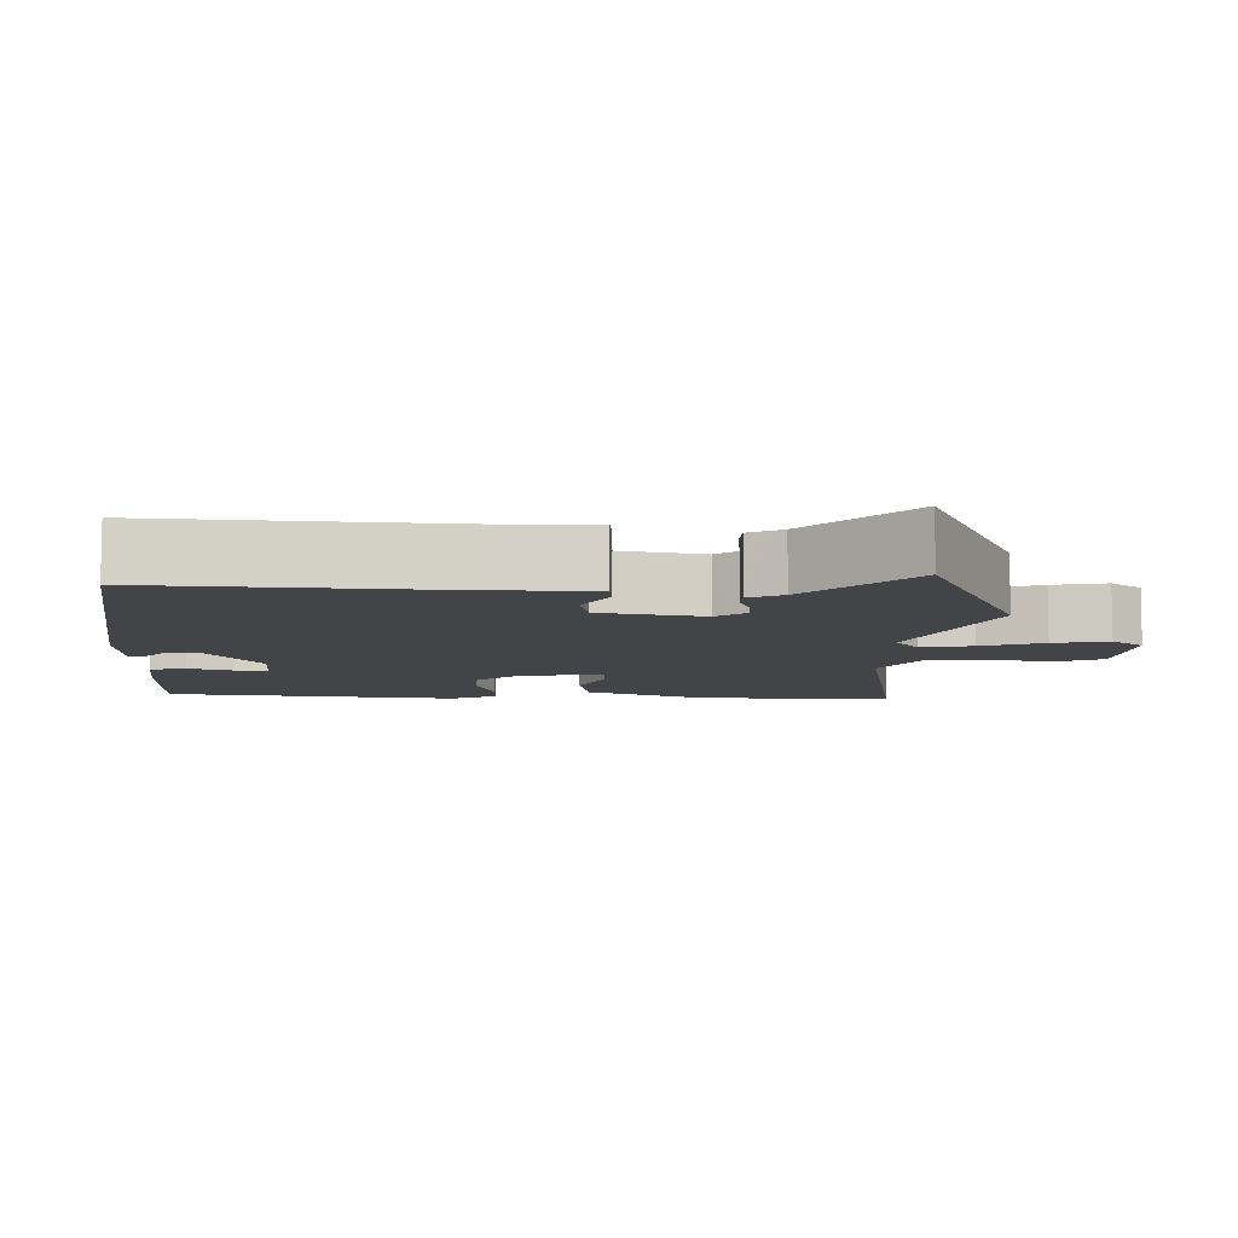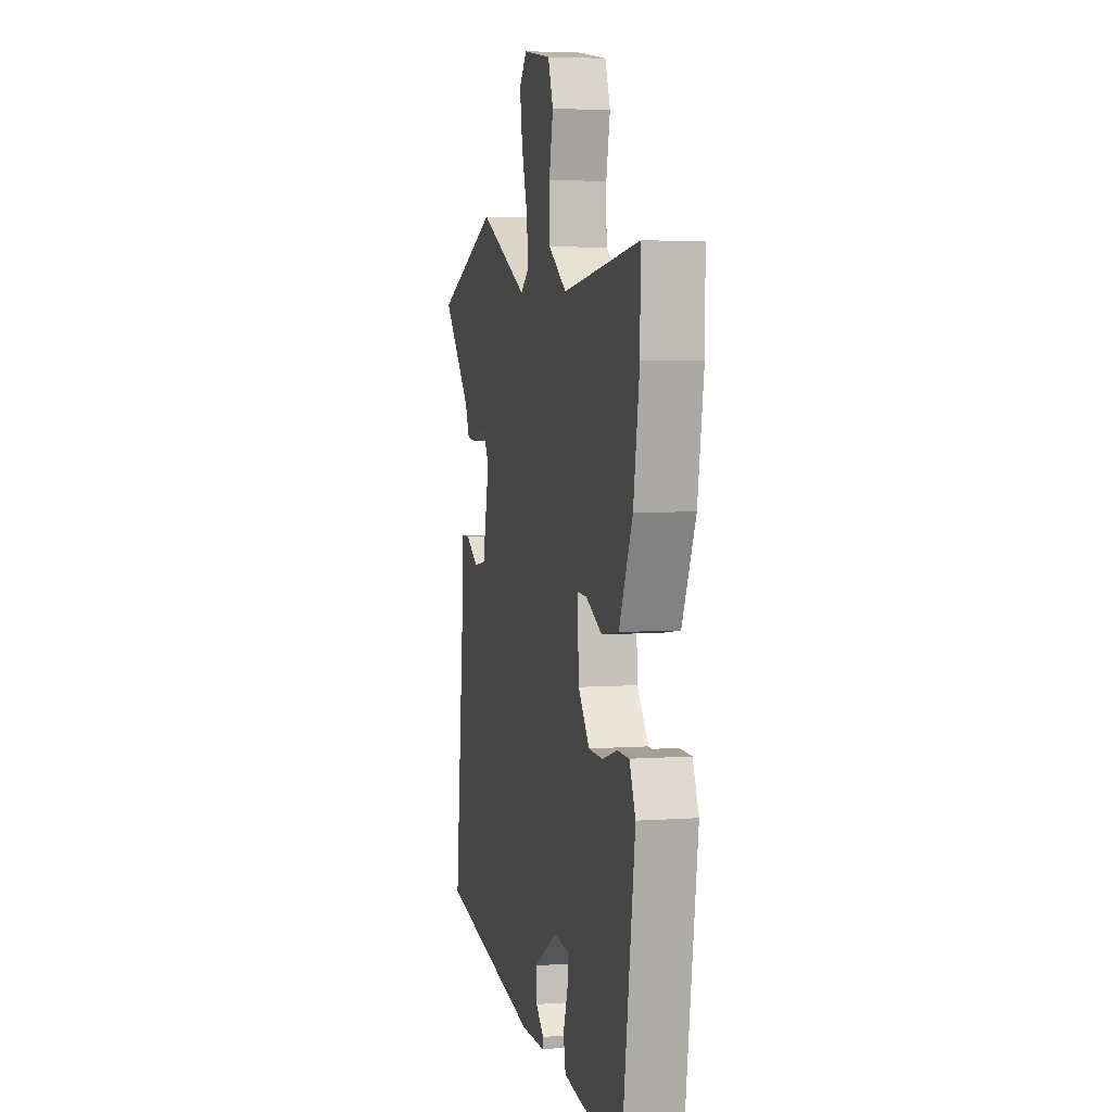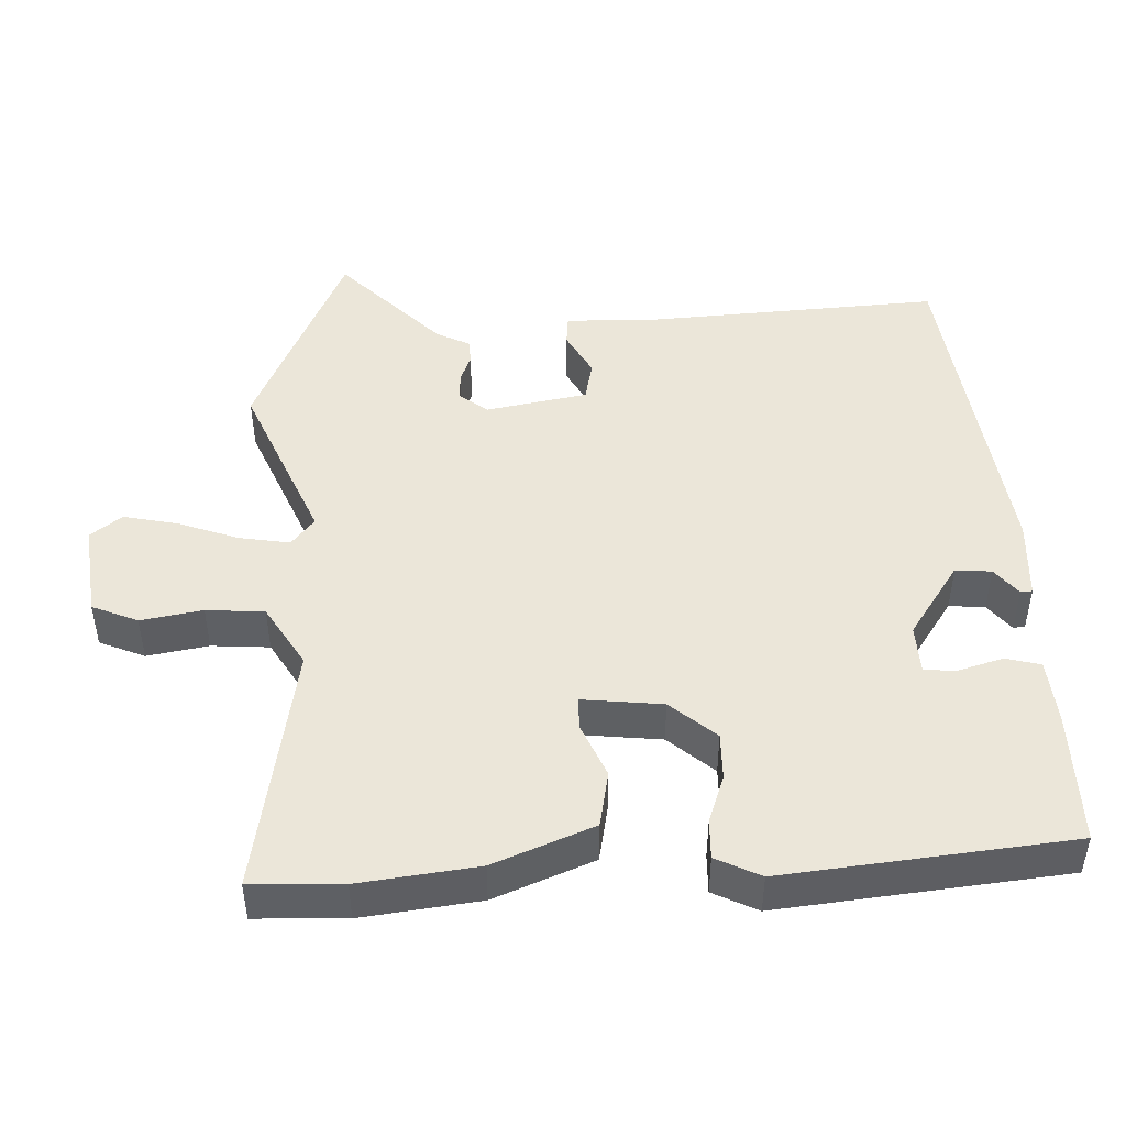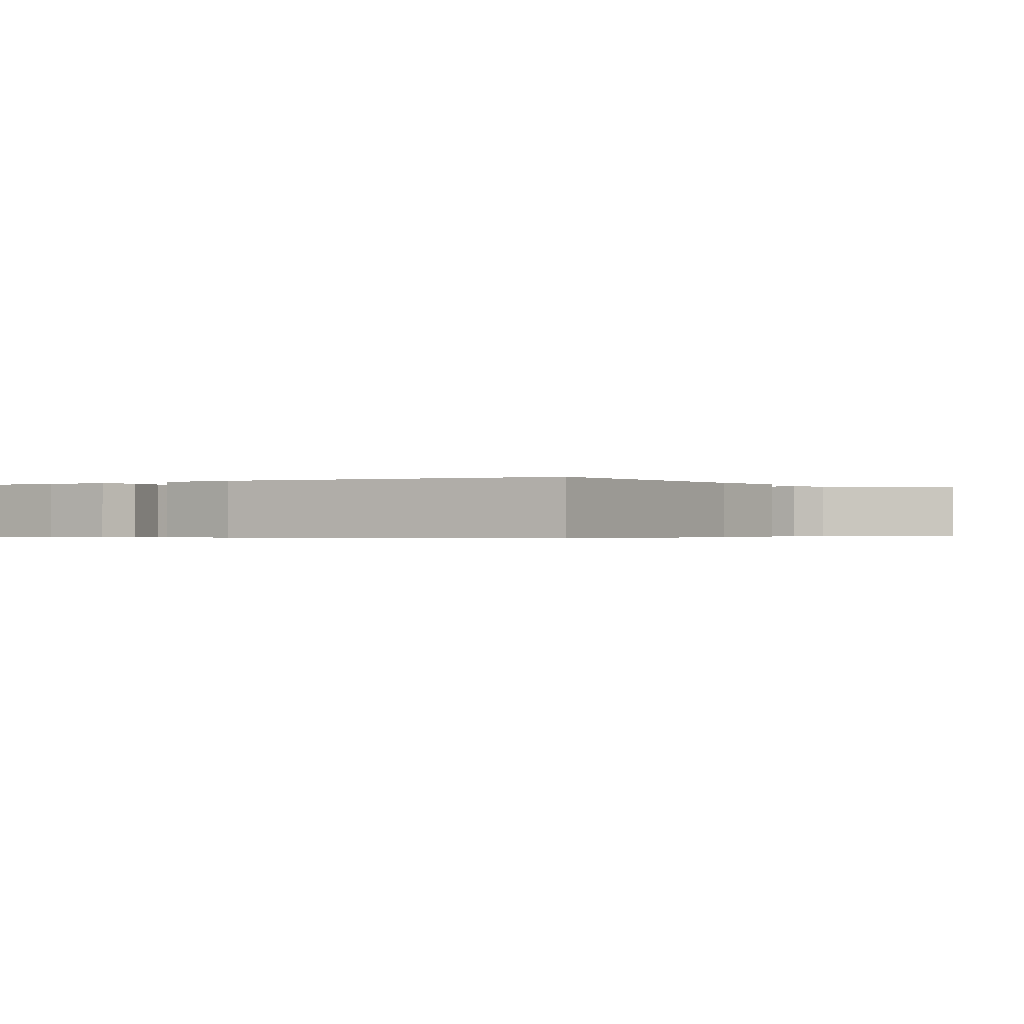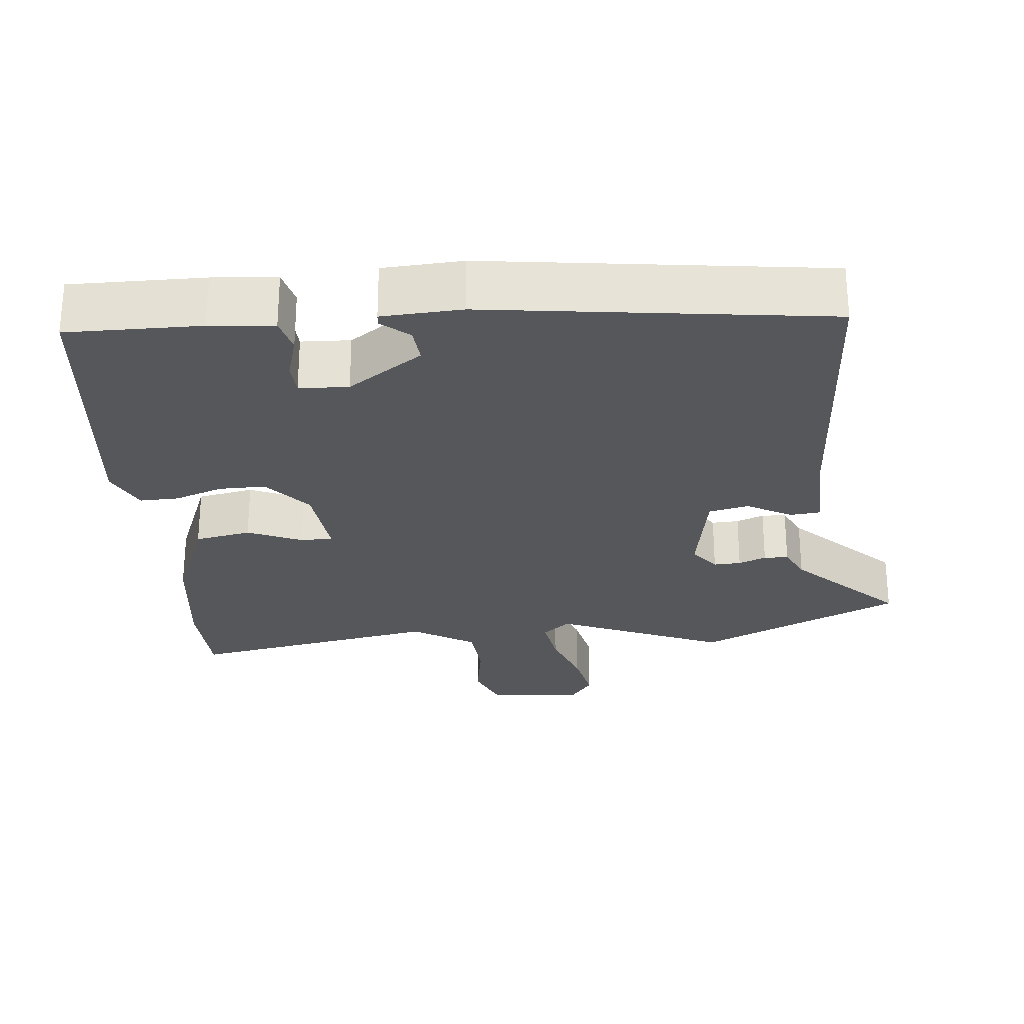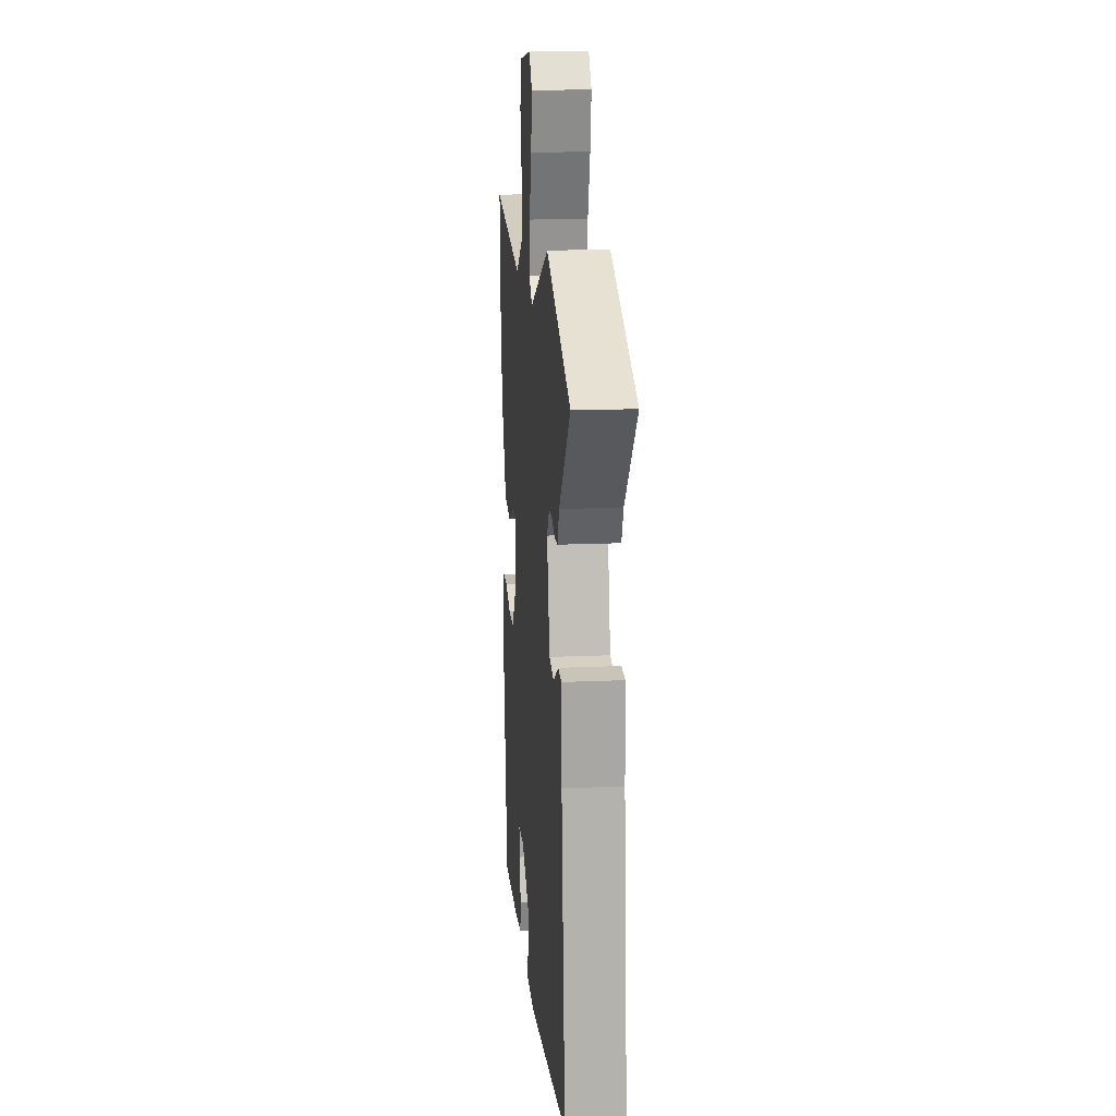
<metadata>
{"format":"obj","ext":"obj","renderer":"f3d","projection":"perspective","resolution":1024,"background":"white","views":[{"elev":-8.3,"azim":-89.4,"up":"+Y"},{"elev":4.6,"azim":77.1,"up":"+Z"},{"elev":47.2,"azim":90.3,"up":"+Y"},{"elev":-0.4,"azim":-142.1,"up":"+Y"},{"elev":-27.0,"azim":-171.9,"up":"+Y"},{"elev":17.0,"azim":-95.0,"up":"+Z"}]}
</metadata>
<code>
v -0.533 0.07 -0.386
v -0.491 0.07 0.013
v -0.488 0.07 0.136
v -0.447 0.07 0.138
v -0.388 0.07 0.102
v -0.333 0.07 0.111
v -0.302 0.07 0.247
v -0.33 0.07 0.287
v -0.367 0.07 0.287
v -0.405 0.07 0.274
v -0.438 0.07 0.277
v -0.458 0.07 0.323
v -0.589 0.07 0.464
v -0.308 0.07 0.577
v -0.086 0.07 0.471
v -0.047 0.07 0.5
v -0.055 0.07 0.569
v -0.081 0.07 0.653
v -0.093 0.07 0.727
v -0.059 0.07 0.768
v 0.068 0.07 0.747
v 0.091 0.07 0.684
v 0.073 0.07 0.601
v 0.075 0.07 0.522
v 0.157 0.07 0.467
v 0.5 0.07 0.512
v 0.499 0.07 0.388
v 0.472 0.07 0.228
v 0.412 0.07 0.095
v 0.335 0.07 0.084
v 0.263 0.07 0.119
v 0.219 0.07 0.121
v 0.226 0.07 0.011
v 0.276 0.07 -0.053
v 0.34 0.07 -0.055
v 0.406 0.07 -0.035
v 0.459 0.07 -0.036
v 0.486 0.07 -0.098
v 0.428 0.07 -0.486
v 0.246 0.07 -0.476
v 0.159 0.07 -0.464
v 0.149 0.07 -0.416
v 0.169 0.07 -0.357
v 0.169 0.07 -0.312
v 0.102 0.07 -0.306
v -0.002 0.07 -0.37
v 0 0.07 -0.419
v 0.036 0.07 -0.451
v 0.034 0.07 -0.467
v -0.075 0.07 -0.468
v -0.533 0 -0.386
v -0.491 0 0.013
v -0.488 0 0.136
v -0.447 0 0.138
v -0.388 0 0.102
v -0.333 0 0.111
v -0.302 0 0.247
v -0.33 0 0.287
v -0.367 0 0.287
v -0.405 0 0.274
v -0.438 0 0.277
v -0.458 0 0.323
v -0.589 0 0.464
v -0.308 0 0.577
v -0.086 0 0.471
v -0.047 0 0.5
v -0.055 0 0.569
v -0.081 0 0.653
v -0.093 0 0.727
v -0.059 0 0.768
v 0.068 0 0.747
v 0.091 0 0.684
v 0.073 0 0.601
v 0.075 0 0.522
v 0.157 0 0.467
v 0.5 0 0.512
v 0.499 0 0.388
v 0.472 0 0.228
v 0.412 0 0.095
v 0.335 0 0.084
v 0.263 0 0.119
v 0.219 0 0.121
v 0.226 0 0.011
v 0.276 0 -0.053
v 0.34 0 -0.055
v 0.406 0 -0.035
v 0.459 0 -0.036
v 0.486 0 -0.098
v 0.428 0 -0.486
v 0.246 0 -0.476
v 0.159 0 -0.464
v 0.149 0 -0.416
v 0.169 0 -0.357
v 0.169 0 -0.312
v 0.102 0 -0.306
v -0.002 0 -0.37
v 0 0 -0.419
v 0.036 0 -0.451
v 0.034 0 -0.467
v -0.075 0 -0.468
f 50 1 2
f 49 50 2
f 48 49 2
f 47 48 2
f 3 4 5
f 2 3 5
f 47 2 5
f 46 47 5
f 45 46 5 6
f 44 45 6 7
f 41 42 43
f 40 41 43
f 39 40 43
f 38 39 43
f 37 38 43
f 36 37 43
f 35 36 43
f 34 35 43 44
f 44 7 8
f 34 44 8
f 33 34 8
f 29 30 31
f 28 29 31
f 27 28 31
f 26 27 31
f 25 26 31
f 24 25 31 32
f 21 22 23
f 20 21 23
f 19 20 23
f 18 19 23
f 17 18 23
f 16 17 23 24
f 32 33 8
f 24 32 8
f 16 24 8
f 15 16 8
f 9 10 11 12
f 13 14 15
f 12 13 15
f 9 12 15
f 8 9 15
f 52 51 100
f 52 100 99
f 52 99 98
f 52 98 97
f 55 54 53
f 55 53 52
f 55 52 97
f 55 97 96
f 56 55 96 95
f 57 56 95 94
f 93 92 91
f 93 91 90
f 93 90 89
f 93 89 88
f 93 88 87
f 93 87 86
f 93 86 85
f 94 93 85 84
f 58 57 94
f 58 94 84
f 58 84 83
f 81 80 79
f 81 79 78
f 81 78 77
f 81 77 76
f 81 76 75
f 82 81 75 74
f 73 72 71
f 73 71 70
f 73 70 69
f 73 69 68
f 73 68 67
f 74 73 67 66
f 58 83 82
f 58 82 74
f 58 74 66
f 58 66 65
f 62 61 60 59
f 65 64 63
f 65 63 62
f 65 62 59
f 65 59 58
f 1 51 52 2
f 2 52 53 3
f 3 53 54 4
f 4 54 55 5
f 5 55 56 6
f 6 56 57 7
f 7 57 58 8
f 8 58 59 9
f 9 59 60 10
f 10 60 61 11
f 11 61 62 12
f 12 62 63 13
f 13 63 64 14
f 14 64 65 15
f 15 65 66 16
f 16 66 67 17
f 17 67 68 18
f 18 68 69 19
f 19 69 70 20
f 20 70 71 21
f 21 71 72 22
f 22 72 73 23
f 23 73 74 24
f 24 74 75 25
f 25 75 76 26
f 26 76 77 27
f 27 77 78 28
f 28 78 79 29
f 29 79 80 30
f 30 80 81 31
f 31 81 82 32
f 32 82 83 33
f 33 83 84 34
f 34 84 85 35
f 35 85 86 36
f 36 86 87 37
f 37 87 88 38
f 38 88 89 39
f 39 89 90 40
f 40 90 91 41
f 41 91 92 42
f 42 92 93 43
f 43 93 94 44
f 44 94 95 45
f 45 95 96 46
f 46 96 97 47
f 47 97 98 48
f 48 98 99 49
f 49 99 100 50
f 50 100 51 1

</code>
